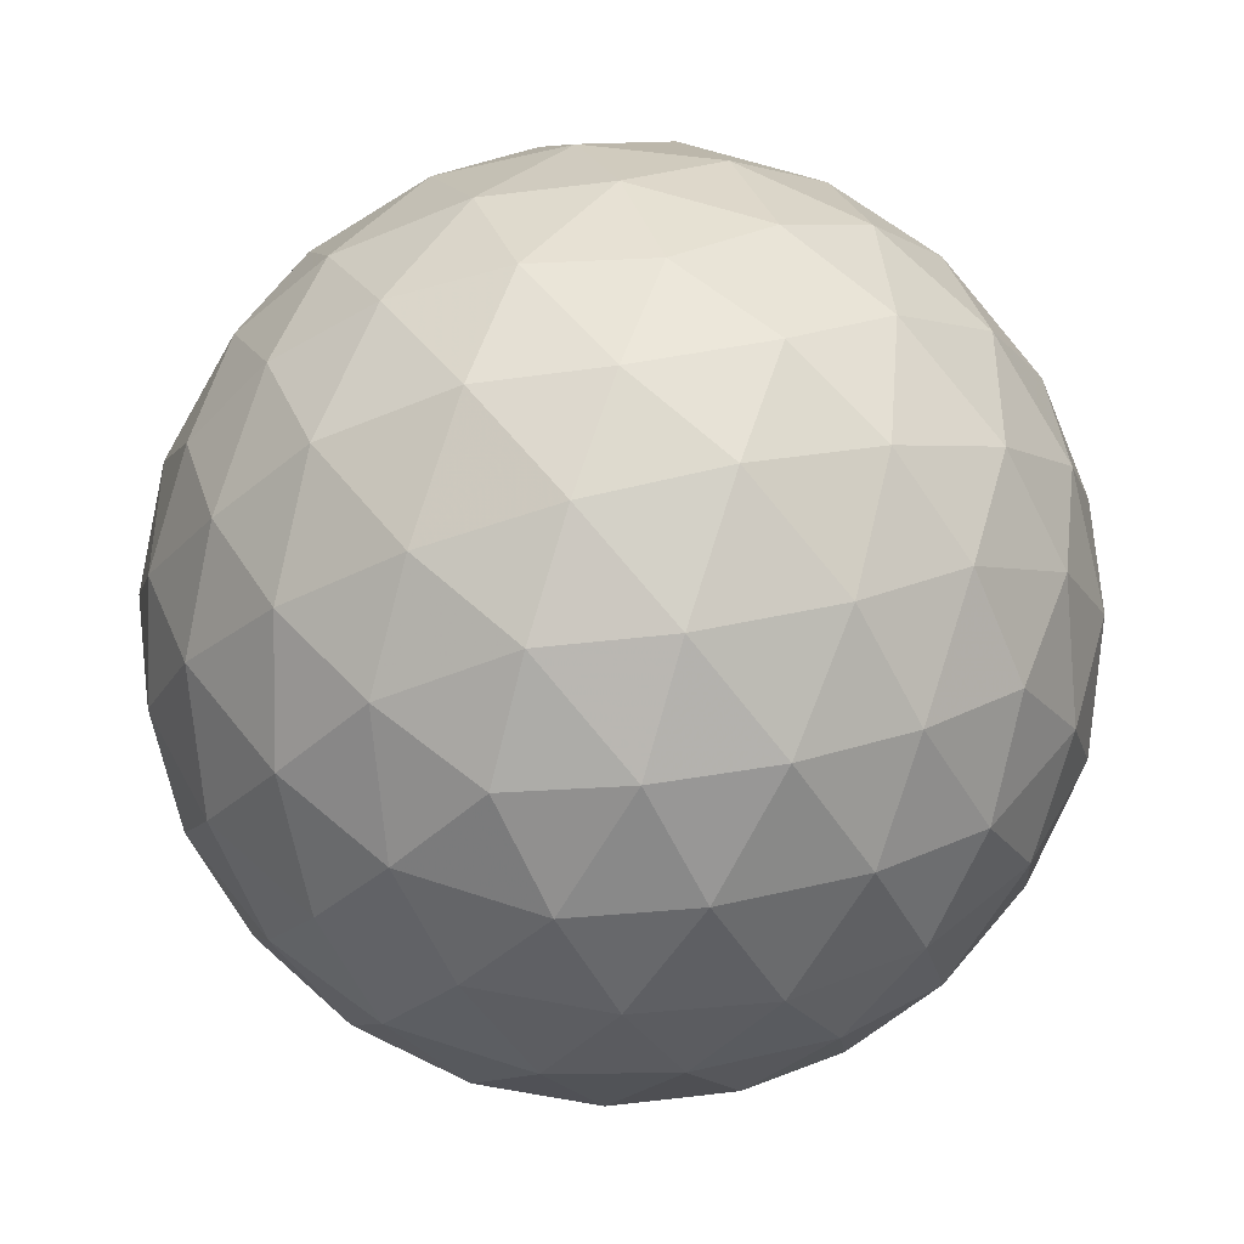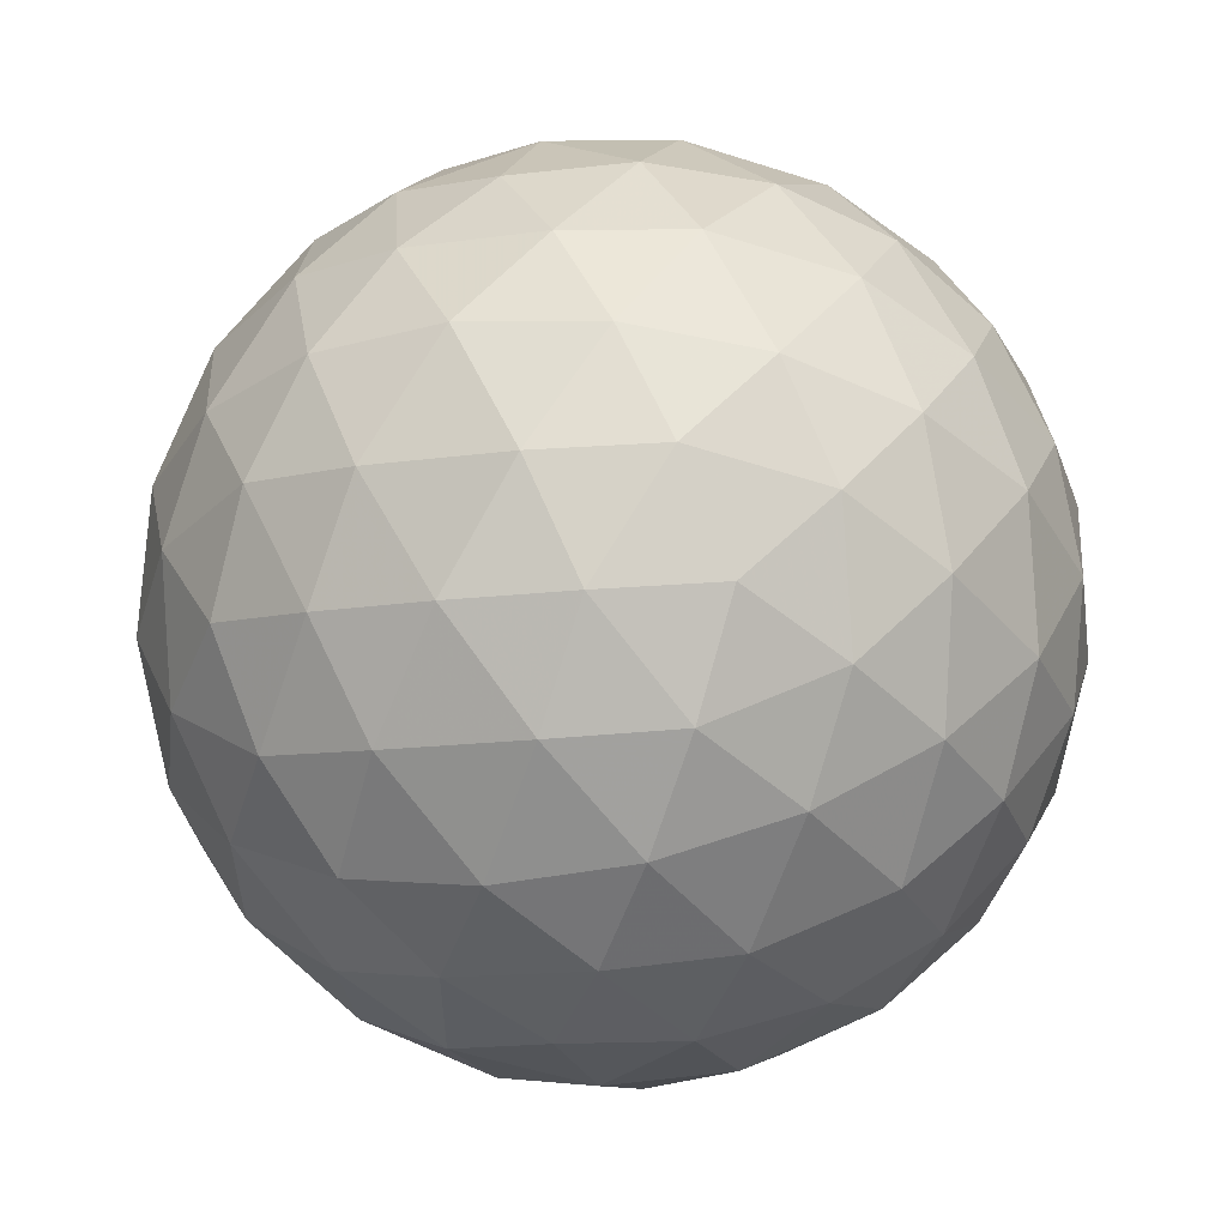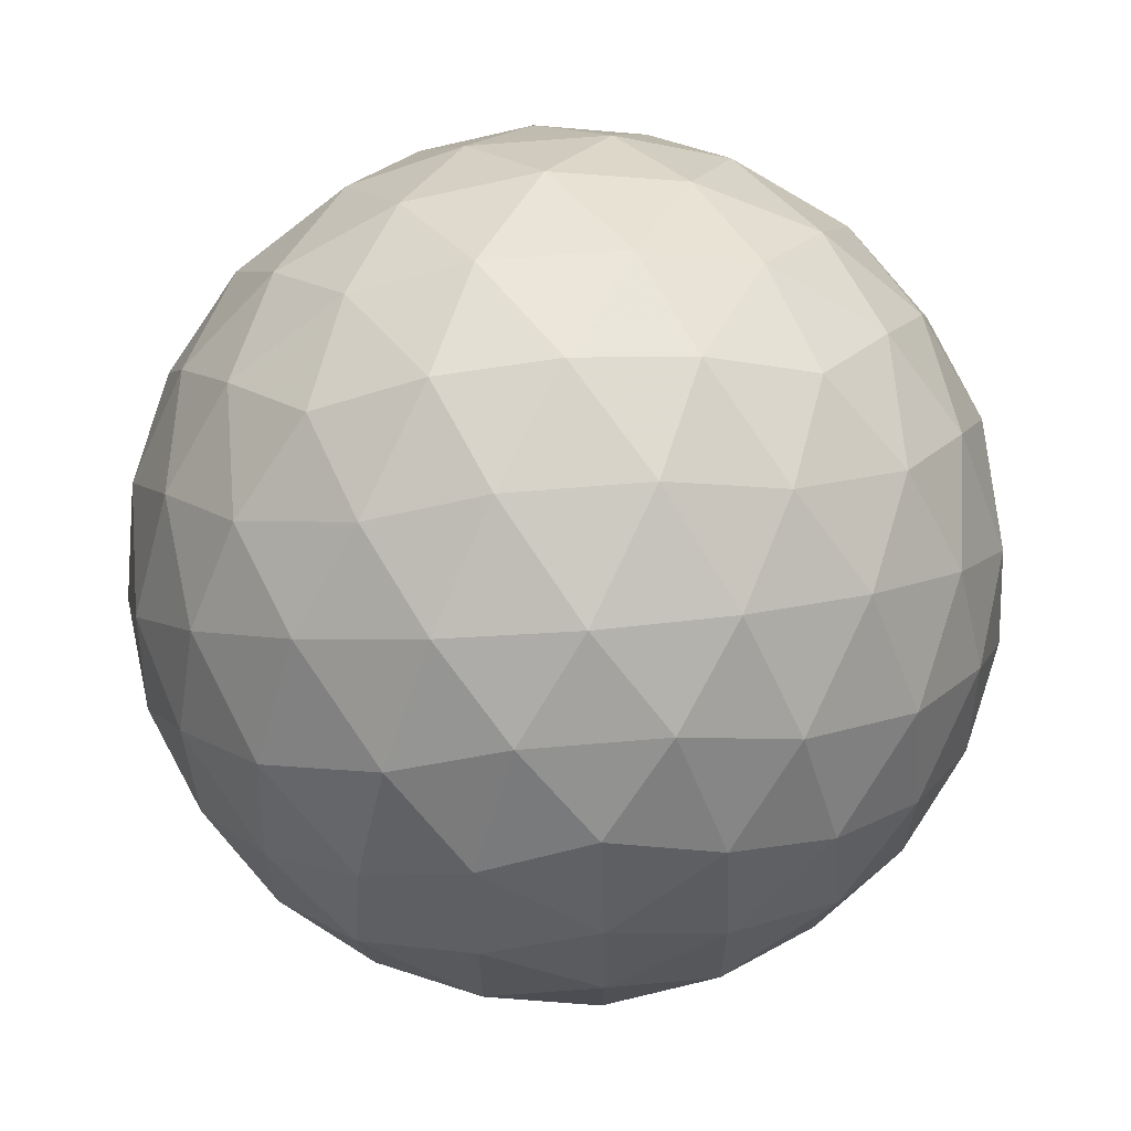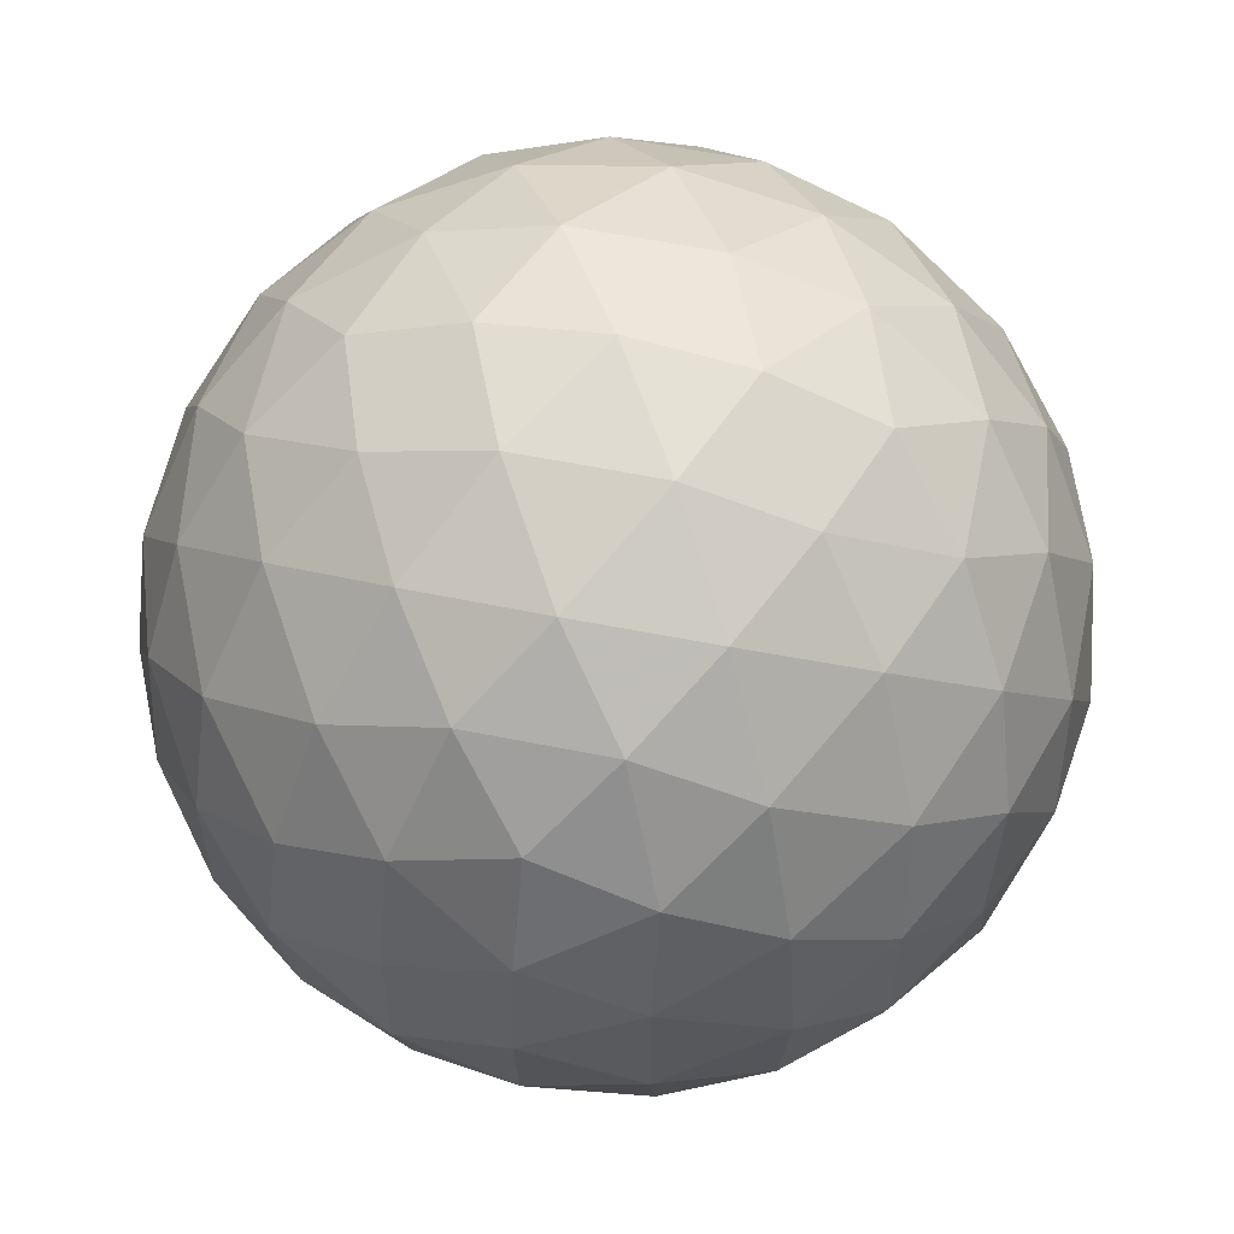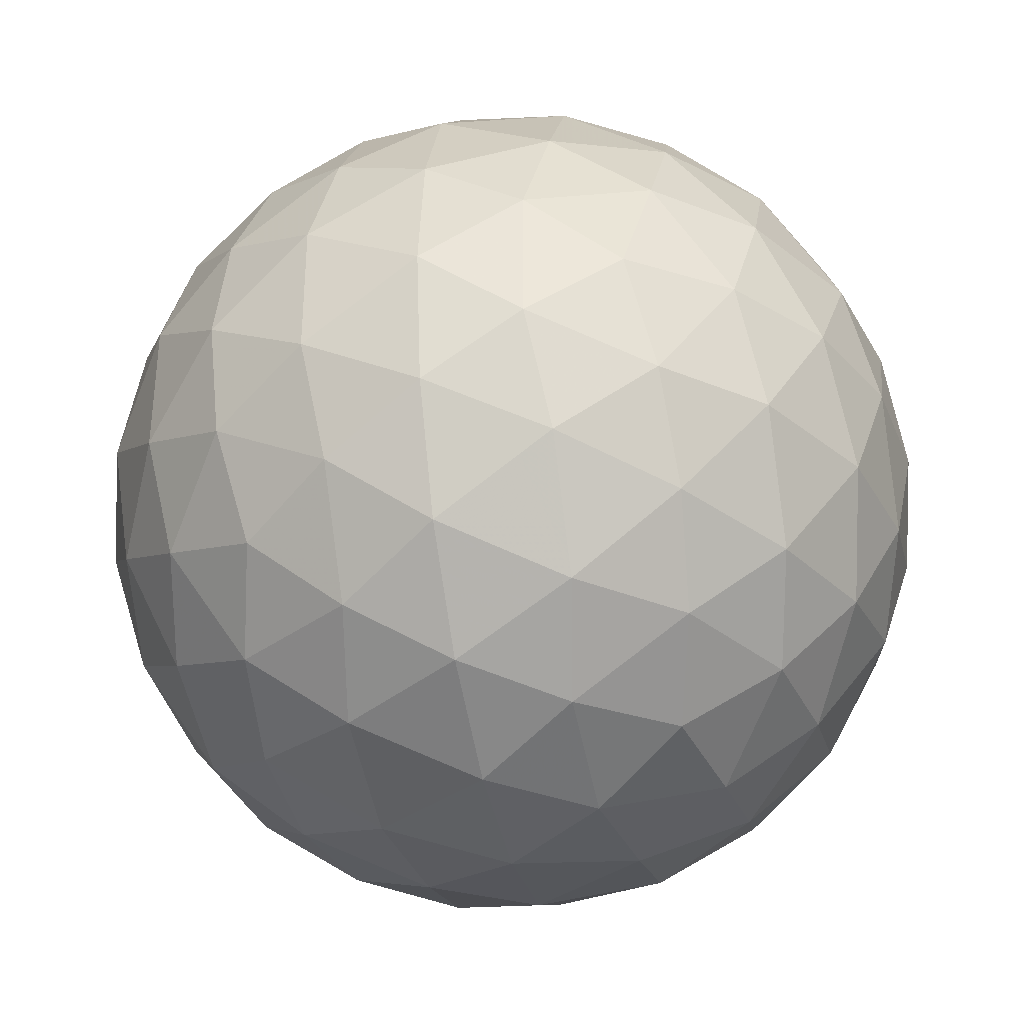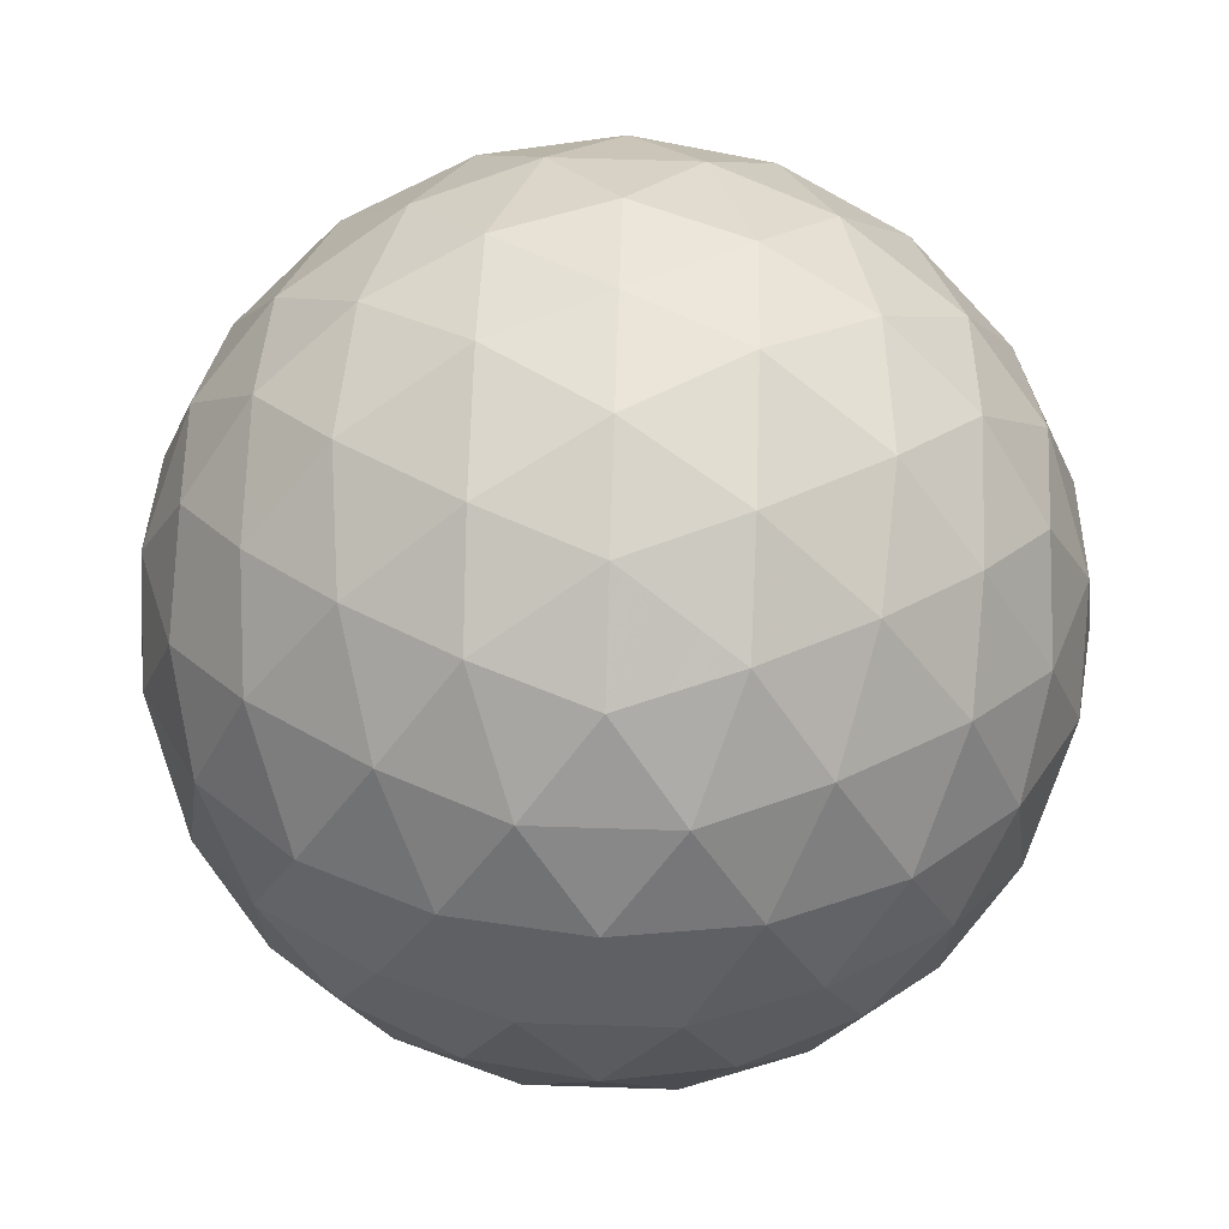
<metadata>
{"format":"obj","ext":"obj","renderer":"f3d","projection":"perspective","resolution":1024,"background":"white","views":[{"elev":-42.7,"azim":-63.0,"up":"+Z"},{"elev":57.3,"azim":65.0,"up":"+Z"},{"elev":65.7,"azim":85.2,"up":"+Y"},{"elev":58.8,"azim":-168.3,"up":"+Z"},{"elev":-35.7,"azim":43.9,"up":"+Z"},{"elev":68.6,"azim":91.8,"up":"+Z"}]}
</metadata>
<code>
v -17.8 60.7 6.554
v -18.12 59.81 6.512
v -18.67 60.7 6.171
v -18.54 58.98 6.697
v -19.05 59.8 6.209
v -19.61 60.7 6.041
v -19.05 58.29 7.093
v -19.61 58.89 6.554
v -19.61 57.78 7.67
v -20.16 58.29 7.093
v -20.67 58.98 6.697
v -20.16 59.8 6.209
v -20.55 60.7 6.171
v -21.1 59.81 6.512
v -21.41 60.7 6.554
v -19.61 63.62 7.67
v -19.05 63.11 7.093
v -20.16 63.11 7.093
v -18.54 62.42 6.697
v -19.61 62.51 6.554
v -20.67 62.42 6.697
v -18.12 61.59 6.512
v -19.05 61.6 6.209
v -20.16 61.6 6.209
v -21.1 61.59 6.512
v -22.53 62.51 9.476
v -22.02 63.08 8.924
v -22.57 62.19 8.583
v -21.32 63.48 8.414
v -21.97 62.72 8.015
v -22.39 61.76 7.758
v -20.5 63.66 7.985
v -21.07 63.06 7.457
v -21.63 62.16 7.112
v -21.99 61.25 7.064
v -22.53 58.89 9.476
v -22.91 59.76 9.476
v -22.57 59.21 8.583
v -23.04 60.7 9.476
v -22.87 60.14 8.573
v -22.39 59.64 7.758
v -22.91 61.64 9.476
v -22.87 61.26 8.573
v -22.53 60.7 7.67
v -21.99 60.15 7.064
v -20.5 57.74 7.985
v -21.32 57.92 8.414
v -21.07 58.34 7.457
v -22.02 58.32 8.924
v -21.97 58.68 8.015
v -21.63 59.24 7.112
v -19.61 57.78 11.28
v -19.05 58.29 11.86
v -20.16 58.29 11.86
v -18.54 58.98 12.26
v -19.61 58.89 12.4
v -20.67 58.98 12.26
v -18.12 59.81 12.44
v -19.05 59.8 12.74
v -17.8 60.7 12.4
v -18.67 60.7 12.78
v -19.61 60.7 12.91
v -20.16 59.8 12.74
v -21.1 59.81 12.44
v -20.55 60.7 12.78
v -21.41 60.7 12.4
v -22.02 58.32 10.03
v -22.57 59.21 10.37
v -21.32 57.92 10.54
v -21.97 58.68 10.94
v -22.39 59.64 11.19
v -20.5 57.74 10.97
v -21.07 58.34 11.5
v -21.63 59.24 11.84
v -21.99 60.15 11.89
v -22.57 62.19 10.37
v -22.87 61.26 10.38
v -22.39 61.76 11.19
v -22.87 60.14 10.38
v -22.53 60.7 11.28
v -21.99 61.25 11.89
v -19.61 63.62 11.28
v -20.5 63.66 10.97
v -20.16 63.11 11.86
v -21.32 63.48 10.54
v -21.07 63.06 11.5
v -20.67 62.42 12.26
v -22.02 63.08 10.03
v -21.97 62.72 10.94
v -21.63 62.16 11.84
v -21.1 61.59 12.44
v -18.12 61.59 12.44
v -18.54 62.42 12.26
v -19.05 61.6 12.74
v -19.05 63.11 11.86
v -19.61 62.51 12.4
v -20.16 61.6 12.74
v -18.71 63.66 10.97
v -18.15 63.06 11.5
v -17.89 63.48 10.54
v -17.59 62.16 11.84
v -17.22 61.25 11.89
v -16.83 61.76 11.19
v -17.24 62.72 10.94
v -17.19 63.08 10.03
v -16.64 62.19 10.37
v -16.68 62.51 9.476
v -19.61 64.01 8.537
v -18.71 63.66 7.985
v -19.61 64.14 9.476
v -18.7 63.97 8.918
v -17.89 63.48 8.414
v -19.61 64.01 10.41
v -18.7 63.97 10.03
v -17.8 63.62 9.476
v -17.19 63.08 8.924
v -17.22 61.25 7.064
v -17.59 62.16 7.112
v -16.83 61.76 7.758
v -18.15 63.06 7.457
v -17.24 62.72 8.015
v -16.64 62.19 8.583
v -16.68 58.89 9.476
v -16.64 59.21 8.583
v -16.3 59.76 9.476
v -16.83 59.64 7.758
v -16.34 60.14 8.573
v -16.17 60.7 9.476
v -17.22 60.15 7.064
v -16.68 60.7 7.67
v -16.34 61.26 8.573
v -16.3 61.64 9.476
v -17.22 60.15 11.89
v -16.83 59.64 11.19
v -16.68 60.7 11.28
v -16.64 59.21 10.37
v -16.34 60.14 10.38
v -16.34 61.26 10.38
v -20.51 63.97 10.03
v -20.51 63.97 8.918
v -21.41 63.62 9.476
v -19.61 57.4 8.537
v -19.61 57.27 9.476
v -20.51 57.43 8.918
v -19.61 57.4 10.41
v -20.51 57.43 10.03
v -21.41 57.78 9.476
v -17.19 58.32 10.03
v -17.24 58.68 10.94
v -17.89 57.92 10.54
v -17.59 59.24 11.84
v -18.15 58.34 11.5
v -18.71 57.74 10.97
v -18.71 57.74 7.985
v -17.89 57.92 8.414
v -18.7 57.43 8.918
v -17.19 58.32 8.924
v -17.8 57.78 9.476
v -18.7 57.43 10.03
v -17.59 59.24 7.112
v -17.24 58.68 8.015
v -18.15 58.34 7.457
f 1 2 3
f 2 4 5
f 2 5 3
f 3 5 6
f 4 7 8
f 7 9 10
f 7 10 8
f 8 10 11
f 4 8 5
f 8 11 12
f 8 12 5
f 5 12 6
f 6 12 13
f 12 11 14
f 12 14 13
f 13 14 15
f 16 17 18
f 17 19 20
f 17 20 18
f 18 20 21
f 19 22 23
f 22 1 3
f 22 3 23
f 23 3 6
f 19 23 20
f 23 6 24
f 23 24 20
f 20 24 21
f 21 24 25
f 24 6 13
f 24 13 25
f 25 13 15
f 26 27 28
f 27 29 30
f 27 30 28
f 28 30 31
f 29 32 33
f 32 16 18
f 32 18 33
f 33 18 21
f 29 33 30
f 33 21 34
f 33 34 30
f 30 34 31
f 31 34 35
f 34 21 25
f 34 25 35
f 35 25 15
f 36 37 38
f 37 39 40
f 37 40 38
f 38 40 41
f 39 42 43
f 42 26 28
f 42 28 43
f 43 28 31
f 39 43 40
f 43 31 44
f 43 44 40
f 40 44 41
f 41 44 45
f 44 31 35
f 44 35 45
f 45 35 15
f 9 46 10
f 46 47 48
f 46 48 10
f 10 48 11
f 47 49 50
f 49 36 38
f 49 38 50
f 50 38 41
f 47 50 48
f 50 41 51
f 50 51 48
f 48 51 11
f 11 51 14
f 51 41 45
f 51 45 14
f 14 45 15
f 52 53 54
f 53 55 56
f 53 56 54
f 54 56 57
f 55 58 59
f 58 60 61
f 58 61 59
f 59 61 62
f 55 59 56
f 59 62 63
f 59 63 56
f 56 63 57
f 57 63 64
f 63 62 65
f 63 65 64
f 64 65 66
f 36 67 68
f 67 69 70
f 67 70 68
f 68 70 71
f 69 72 73
f 72 52 54
f 72 54 73
f 73 54 57
f 69 73 70
f 73 57 74
f 73 74 70
f 70 74 71
f 71 74 75
f 74 57 64
f 74 64 75
f 75 64 66
f 26 42 76
f 42 39 77
f 42 77 76
f 76 77 78
f 39 37 79
f 37 36 68
f 37 68 79
f 79 68 71
f 39 79 77
f 79 71 80
f 79 80 77
f 77 80 78
f 78 80 81
f 80 71 75
f 80 75 81
f 81 75 66
f 82 83 84
f 83 85 86
f 83 86 84
f 84 86 87
f 85 88 89
f 88 26 76
f 88 76 89
f 89 76 78
f 85 89 86
f 89 78 90
f 89 90 86
f 86 90 87
f 87 90 91
f 90 78 81
f 90 81 91
f 91 81 66
f 60 92 61
f 92 93 94
f 92 94 61
f 61 94 62
f 93 95 96
f 95 82 84
f 95 84 96
f 96 84 87
f 93 96 94
f 96 87 97
f 96 97 94
f 94 97 62
f 62 97 65
f 97 87 91
f 97 91 65
f 65 91 66
f 82 95 98
f 95 93 99
f 95 99 98
f 98 99 100
f 93 92 101
f 92 60 102
f 92 102 101
f 101 102 103
f 93 101 99
f 101 103 104
f 101 104 99
f 99 104 100
f 100 104 105
f 104 103 106
f 104 106 105
f 105 106 107
f 16 108 109
f 108 110 111
f 108 111 109
f 109 111 112
f 110 113 114
f 113 82 98
f 113 98 114
f 114 98 100
f 110 114 111
f 114 100 115
f 114 115 111
f 111 115 112
f 112 115 116
f 115 100 105
f 115 105 116
f 116 105 107
f 1 22 117
f 22 19 118
f 22 118 117
f 117 118 119
f 19 17 120
f 17 16 109
f 17 109 120
f 120 109 112
f 19 120 118
f 120 112 121
f 120 121 118
f 118 121 119
f 119 121 122
f 121 112 116
f 121 116 122
f 122 116 107
f 123 124 125
f 124 126 127
f 124 127 125
f 125 127 128
f 126 129 130
f 129 1 117
f 129 117 130
f 130 117 119
f 126 130 127
f 130 119 131
f 130 131 127
f 127 131 128
f 128 131 132
f 131 119 122
f 131 122 132
f 132 122 107
f 60 133 102
f 133 134 135
f 133 135 102
f 102 135 103
f 134 136 137
f 136 123 125
f 136 125 137
f 137 125 128
f 134 137 135
f 137 128 138
f 137 138 135
f 135 138 103
f 103 138 106
f 138 128 132
f 138 132 106
f 106 132 107
f 82 113 83
f 113 110 139
f 113 139 83
f 83 139 85
f 110 108 140
f 108 16 32
f 108 32 140
f 140 32 29
f 110 140 139
f 140 29 141
f 140 141 139
f 139 141 85
f 85 141 88
f 141 29 27
f 141 27 88
f 88 27 26
f 9 142 46
f 142 143 144
f 142 144 46
f 46 144 47
f 143 145 146
f 145 52 72
f 145 72 146
f 146 72 69
f 143 146 144
f 146 69 147
f 146 147 144
f 144 147 47
f 47 147 49
f 147 69 67
f 147 67 49
f 49 67 36
f 123 136 148
f 136 134 149
f 136 149 148
f 148 149 150
f 134 133 151
f 133 60 58
f 133 58 151
f 151 58 55
f 134 151 149
f 151 55 152
f 151 152 149
f 149 152 150
f 150 152 153
f 152 55 53
f 152 53 153
f 153 53 52
f 9 154 142
f 154 155 156
f 154 156 142
f 142 156 143
f 155 157 158
f 157 123 148
f 157 148 158
f 158 148 150
f 155 158 156
f 158 150 159
f 158 159 156
f 156 159 143
f 143 159 145
f 159 150 153
f 159 153 145
f 145 153 52
f 1 129 2
f 129 126 160
f 129 160 2
f 2 160 4
f 126 124 161
f 124 123 157
f 124 157 161
f 161 157 155
f 126 161 160
f 161 155 162
f 161 162 160
f 160 162 4
f 4 162 7
f 162 155 154
f 162 154 7
f 7 154 9

</code>
